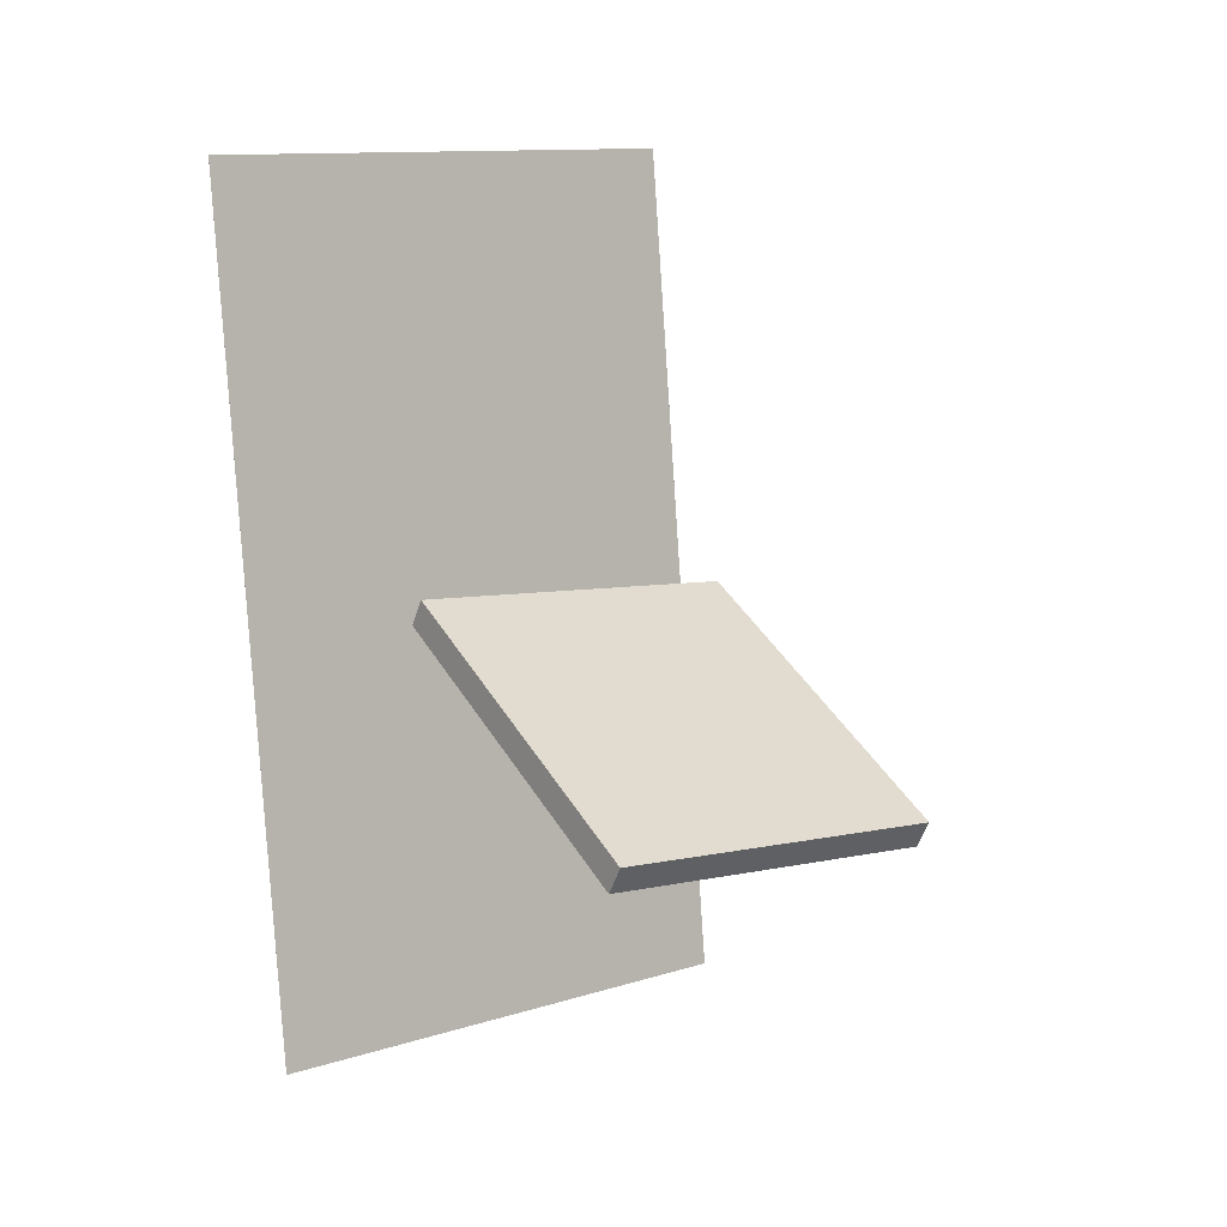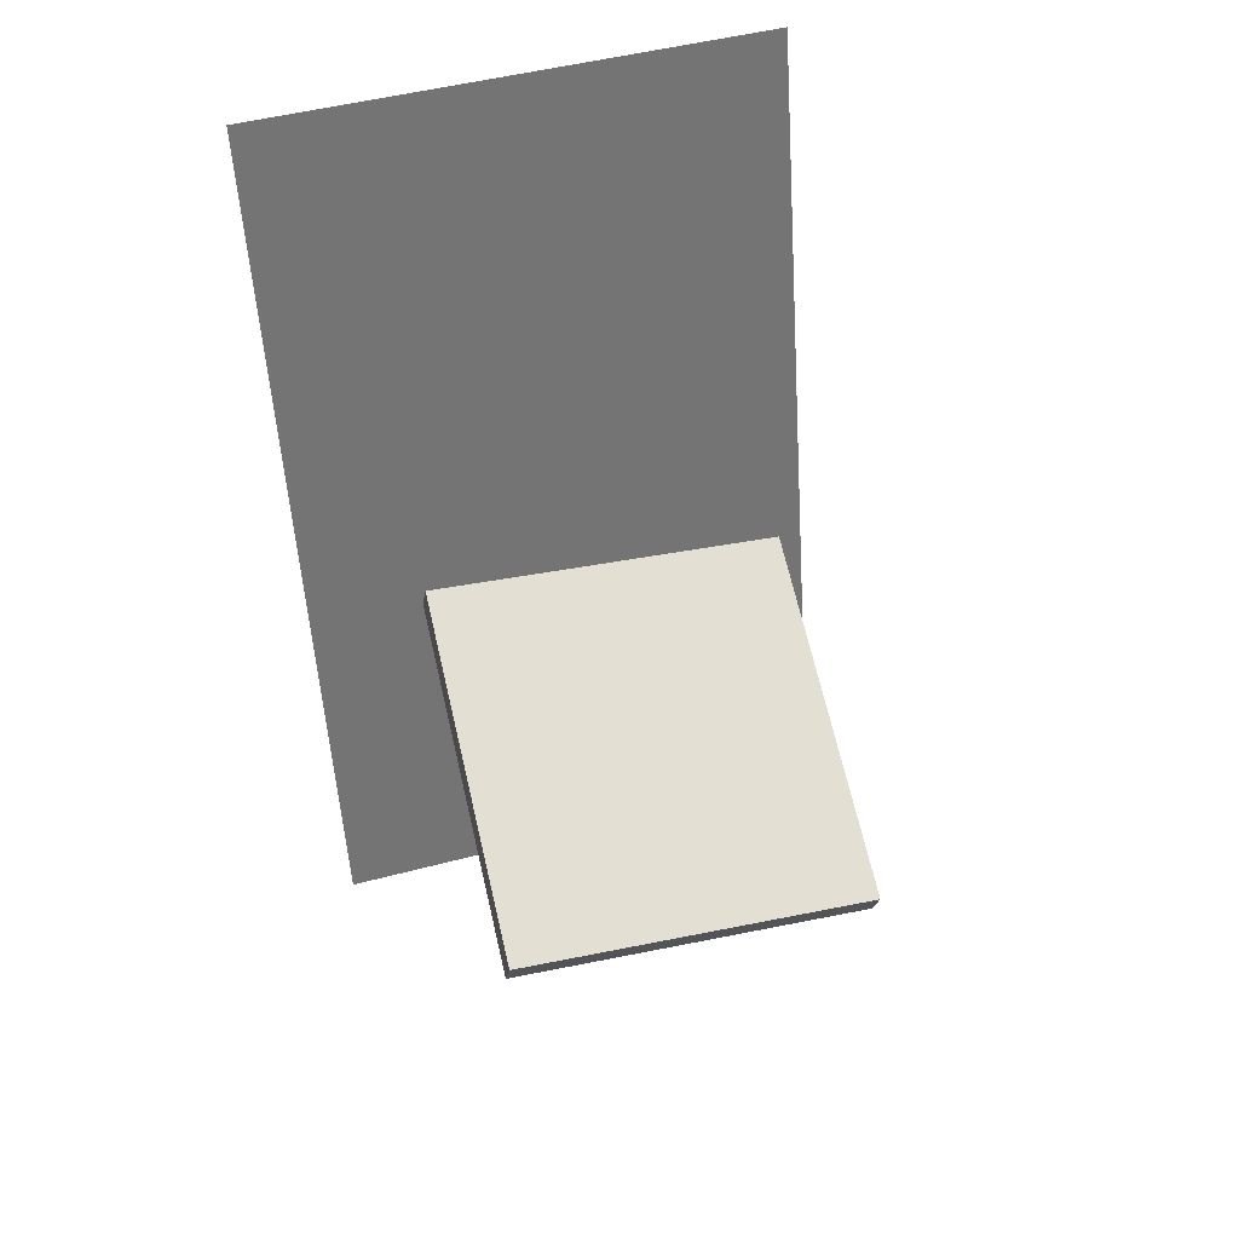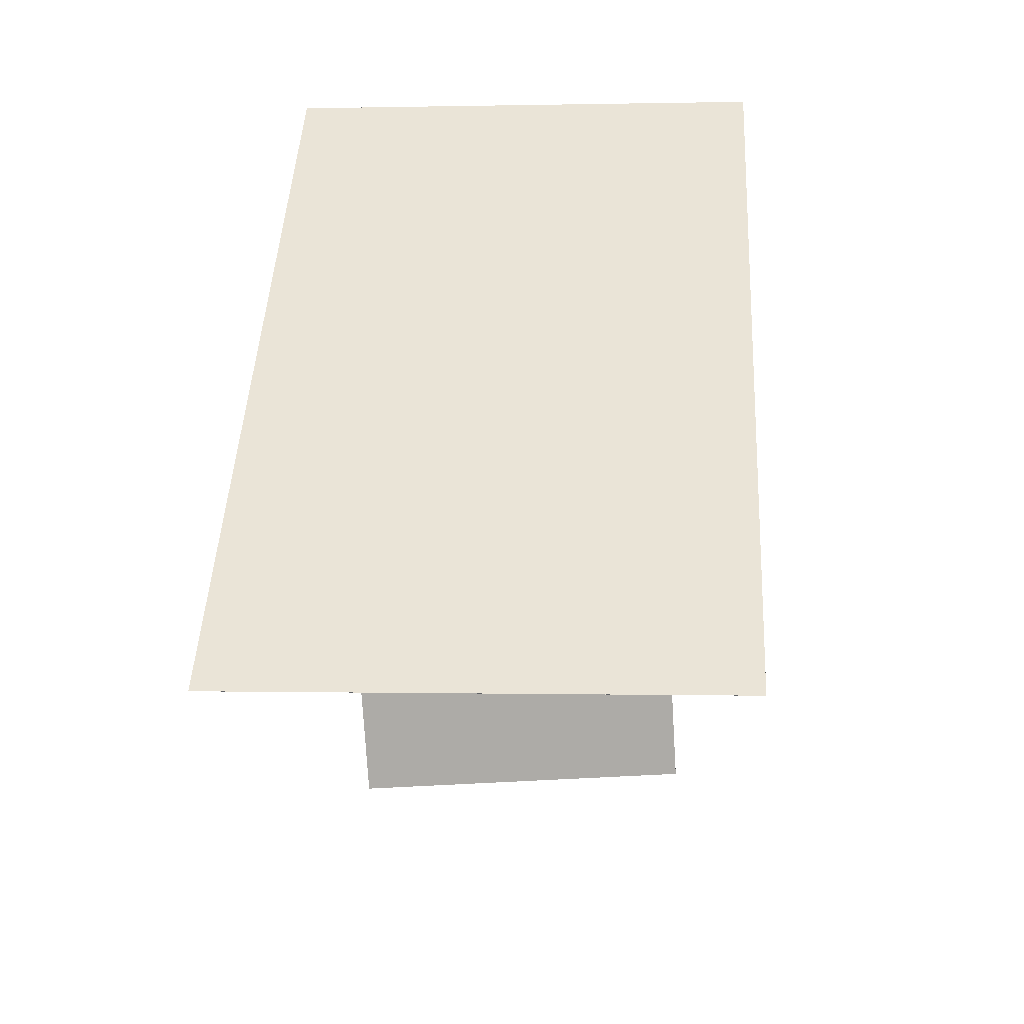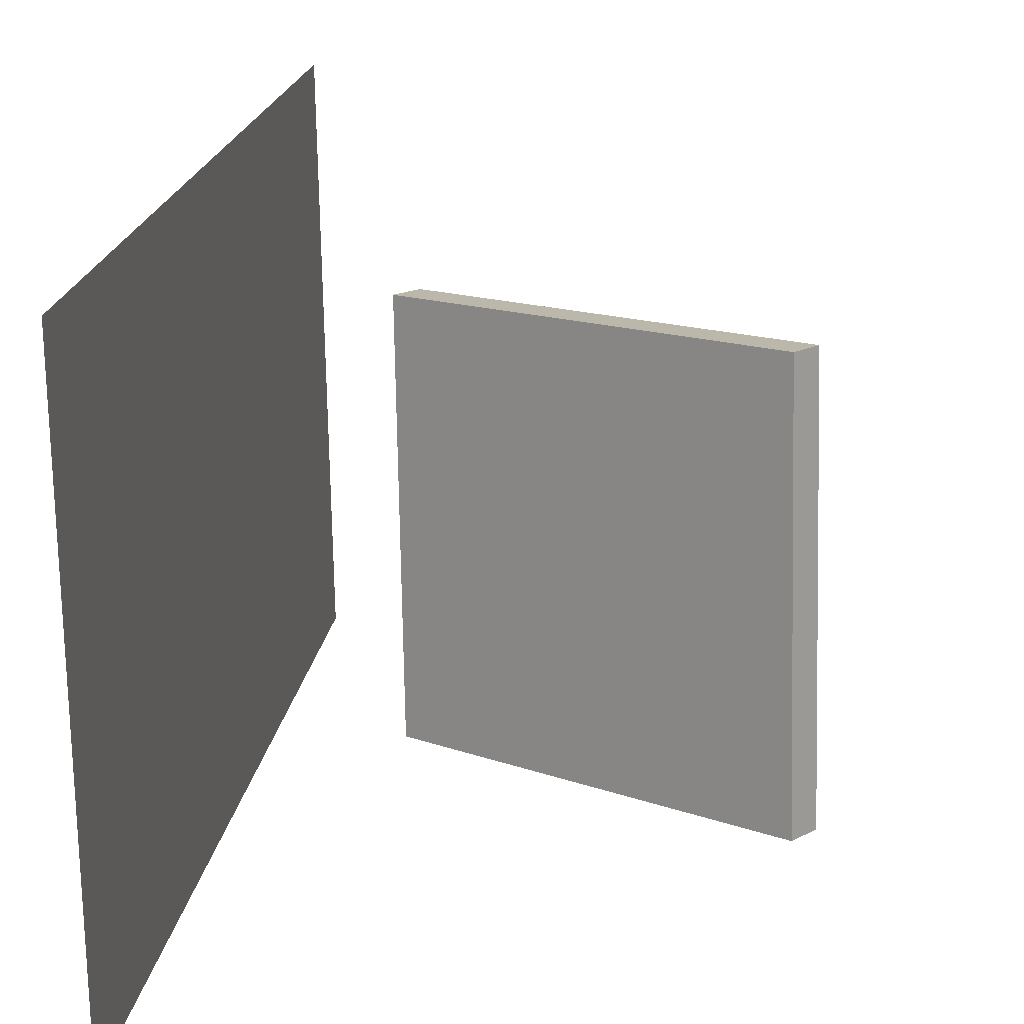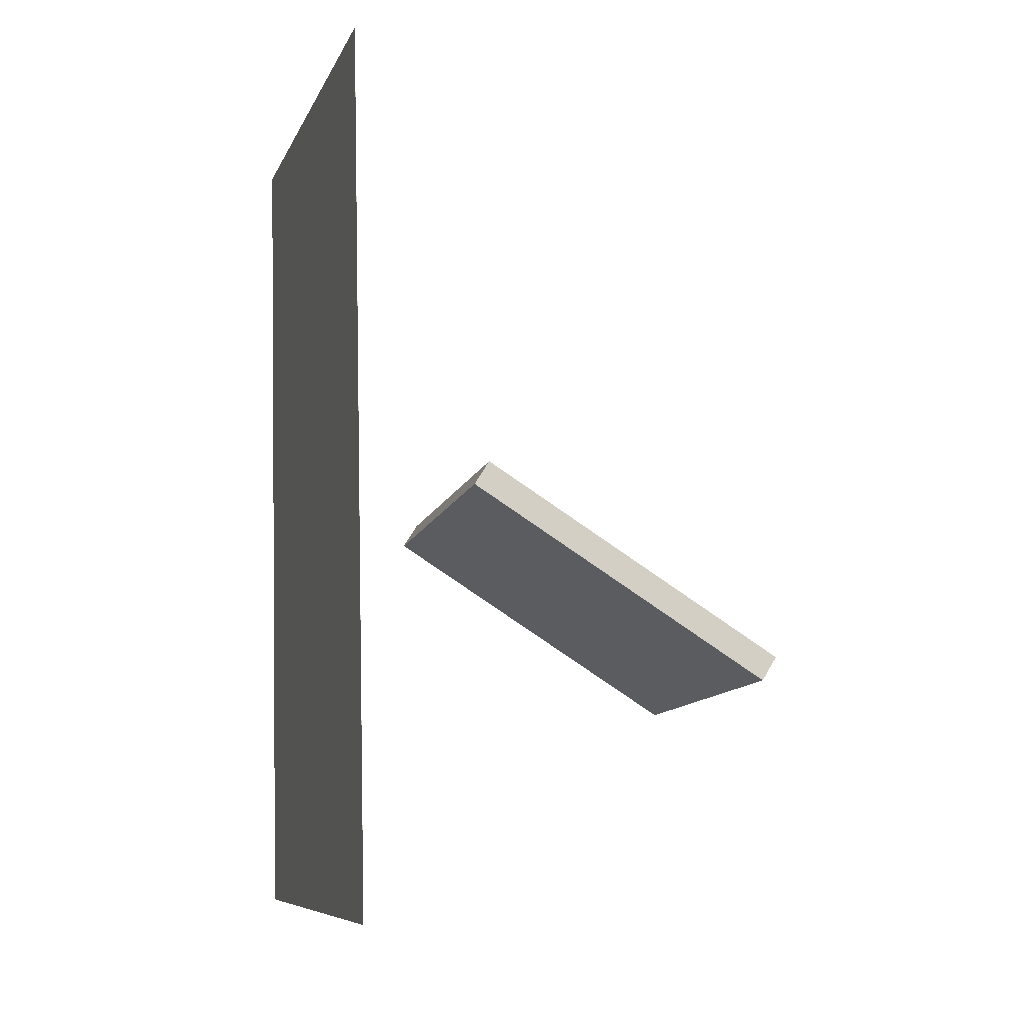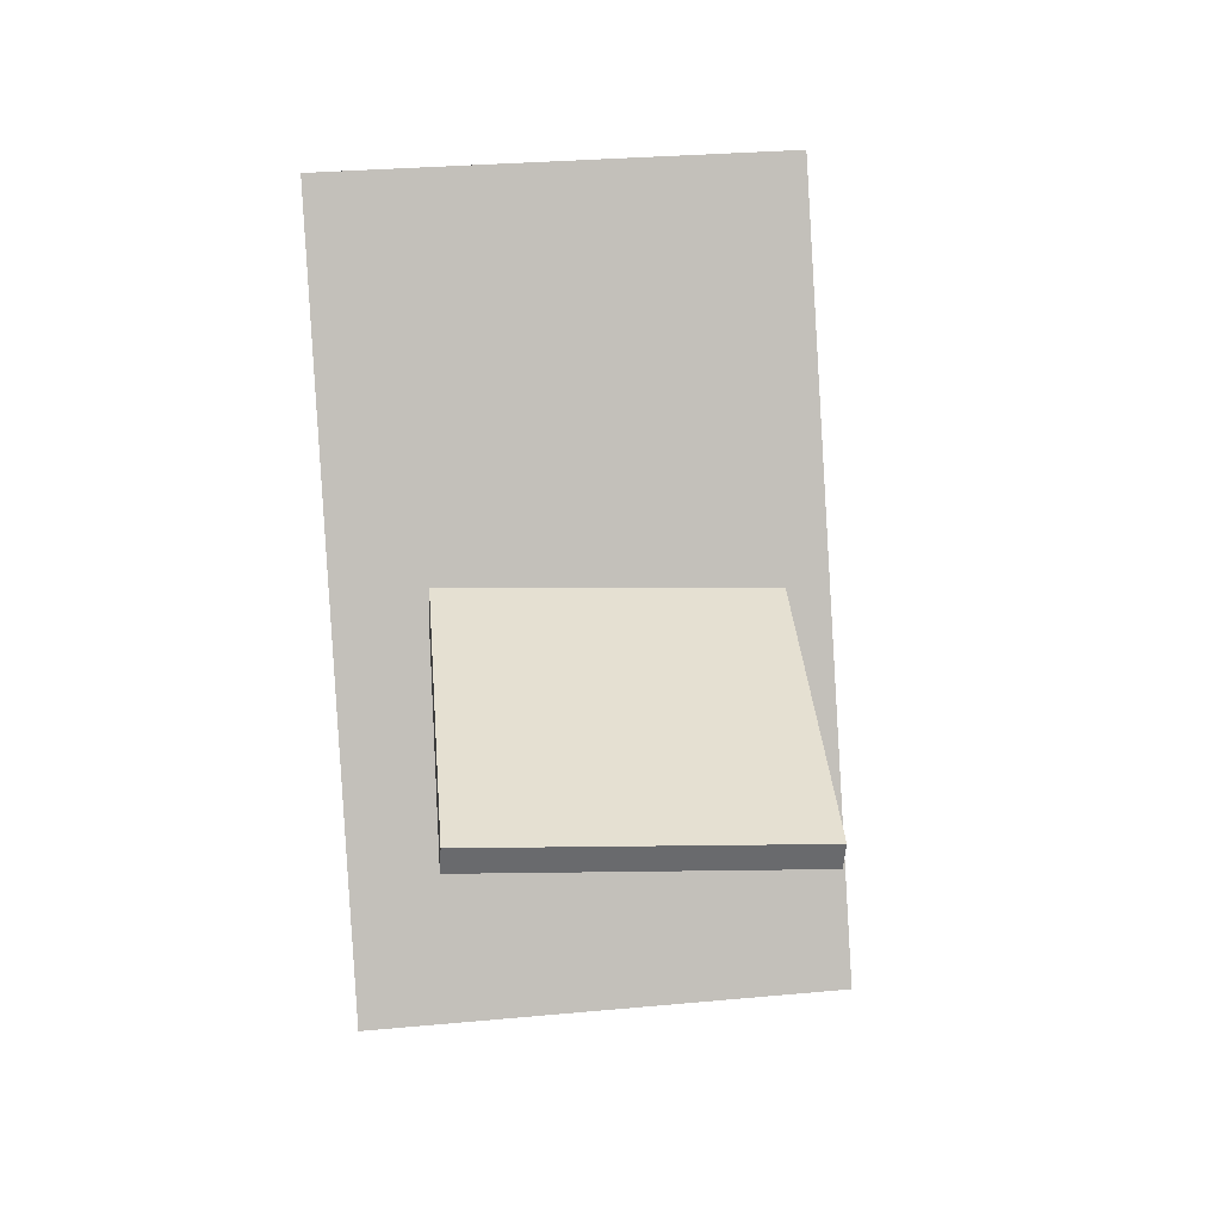
<metadata>
{"format":"obj","ext":"obj","renderer":"f3d","projection":"perspective","resolution":1024,"background":"white","views":[{"elev":6.6,"azim":52.8,"up":"+Y"},{"elev":36.1,"azim":72.9,"up":"+Y"},{"elev":-44.9,"azim":-87.4,"up":"+Y"},{"elev":15.2,"azim":9.3,"up":"+Z"},{"elev":-11.4,"azim":-16.3,"up":"+Y"},{"elev":5.3,"azim":82.7,"up":"+Y"}]}
</metadata>
<code>
v -0.153 -0.3928 -0.2763
v -0.1581 -0.4224 0.2538
v -0.1531 -0.3928 -0.2763
v -0.1582 -0.4224 0.2538
v -0.1859 0.5039 -0.2266
v -0.191 0.4743 0.3036
v -0.186 0.5039 -0.2266
v -0.1911 0.4743 0.3036
f 1.0 7.0 5.0
f 1.0 3.0 7.0
f 1.0 4.0 3.0
f 1.0 2.0 4.0
f 3.0 8.0 7.0
f 3.0 4.0 8.0
f 5.0 7.0 8.0
f 5.0 8.0 6.0
f 1.0 5.0 6.0
f 1.0 6.0 2.0
f 2.0 6.0 8.0
f 2.0 8.0 4.0
v 0.2964 -0.1686 -0.1625
v 0.289 -0.1652 0.1919
v -0.02266 0.02959 -0.1711
v -0.03005 0.033 0.1833
v 0.3122 -0.1431 -0.1624
v 0.3048 -0.1397 0.1919
v -0.006815 0.0551 -0.171
v -0.0142 0.0585 0.1834
f 9.0 15.0 13.0
f 9.0 11.0 15.0
f 9.0 12.0 11.0
f 9.0 10.0 12.0
f 11.0 16.0 15.0
f 11.0 12.0 16.0
f 13.0 15.0 16.0
f 13.0 16.0 14.0
f 9.0 13.0 14.0
f 9.0 14.0 10.0
f 10.0 14.0 16.0
f 10.0 16.0 12.0

</code>
